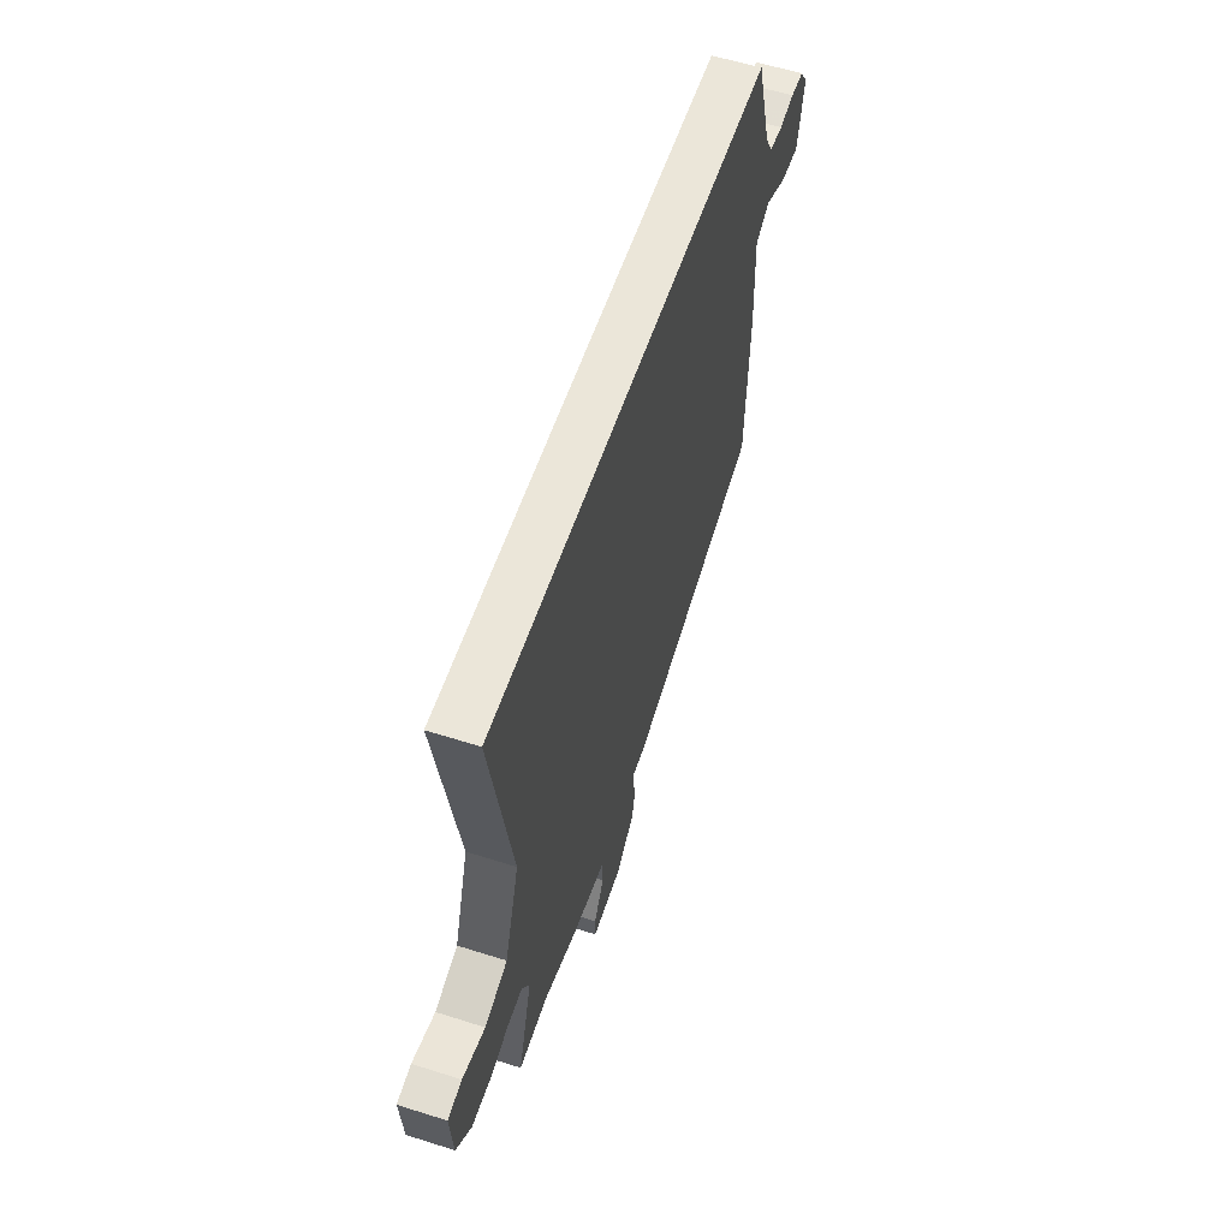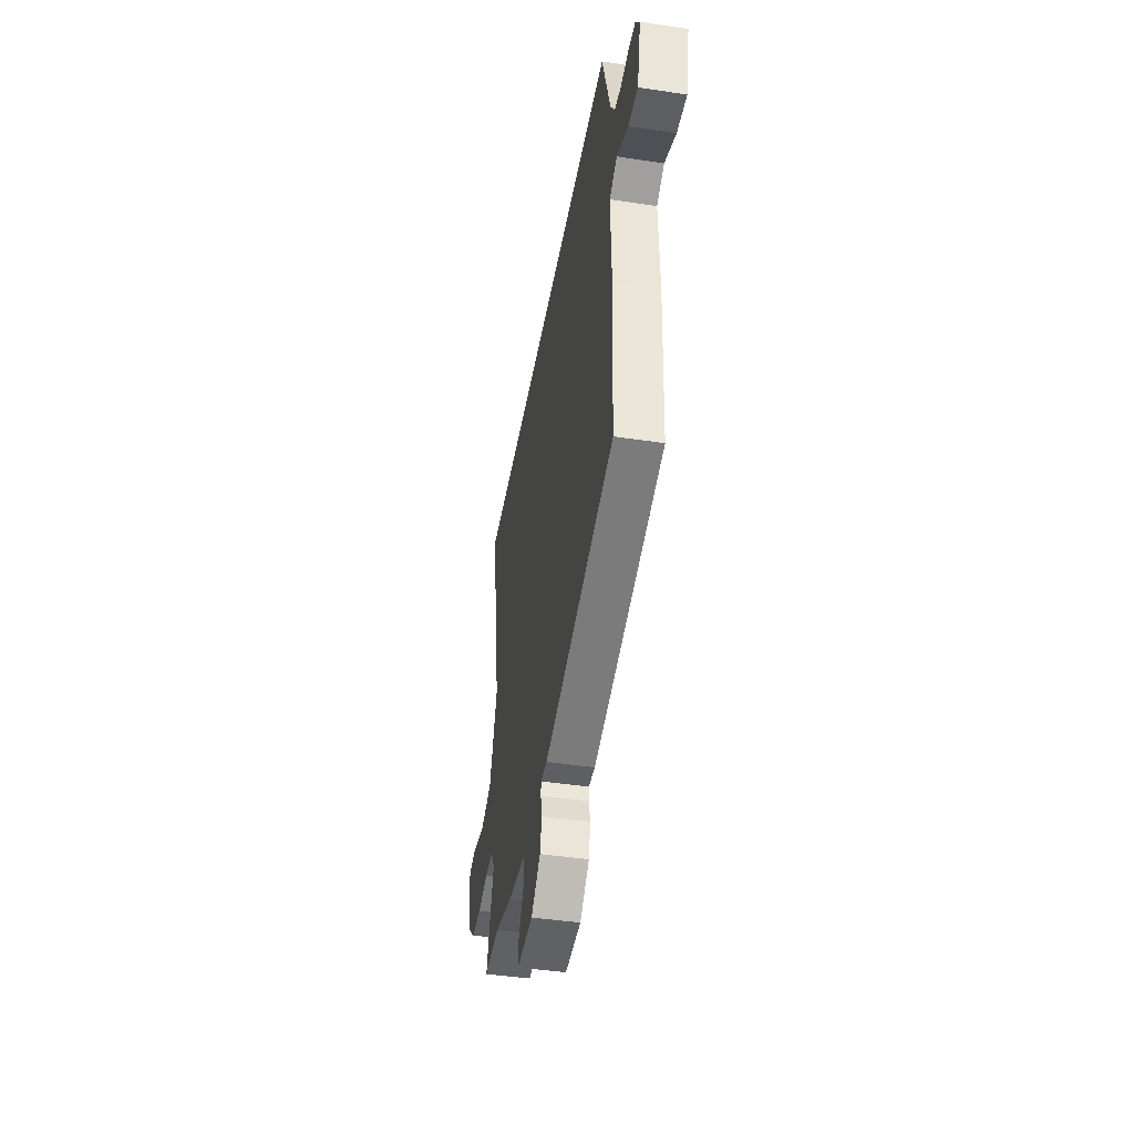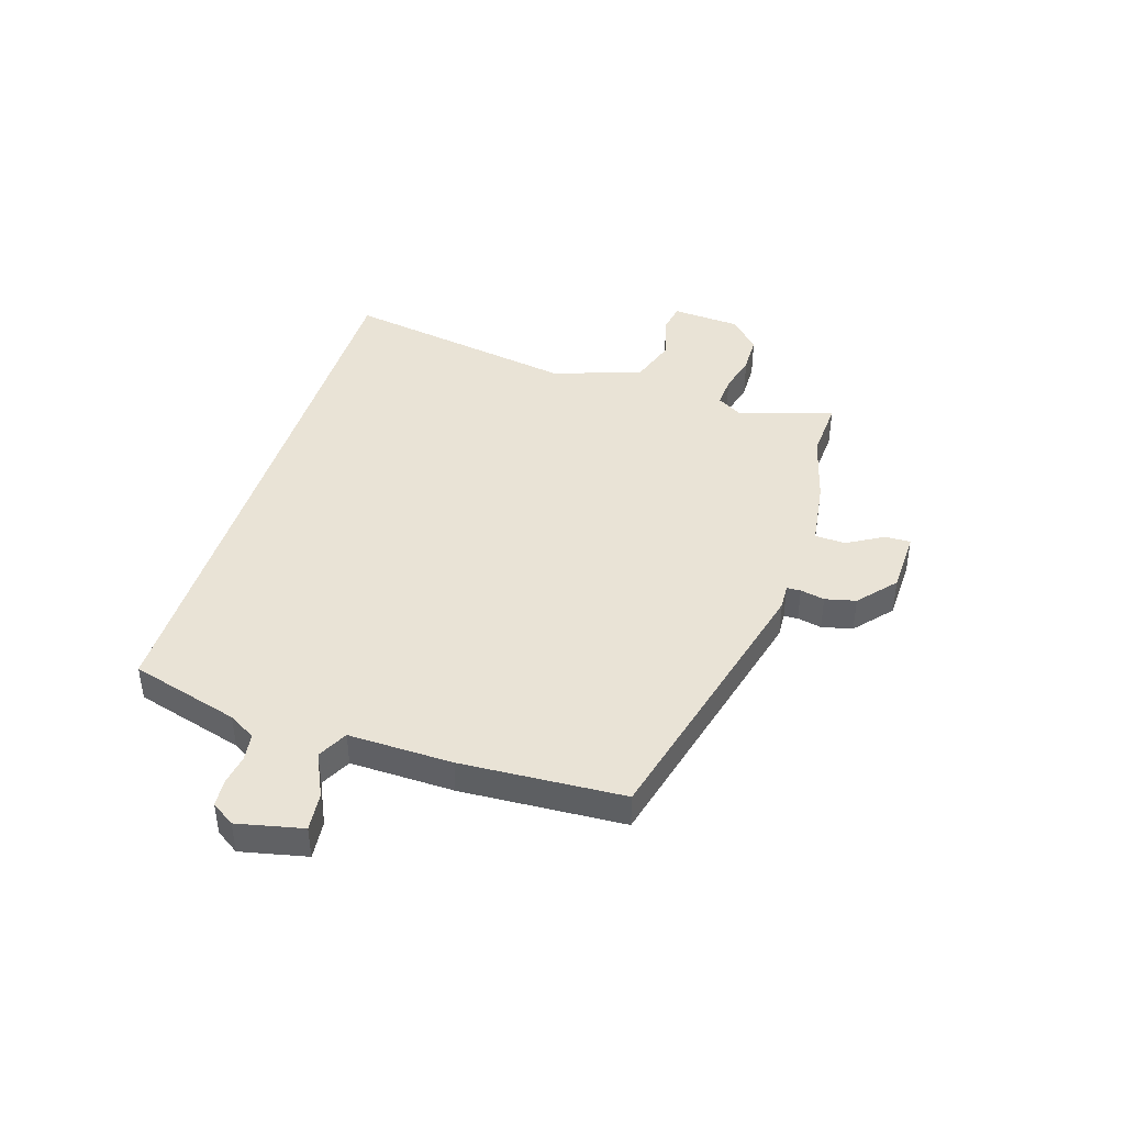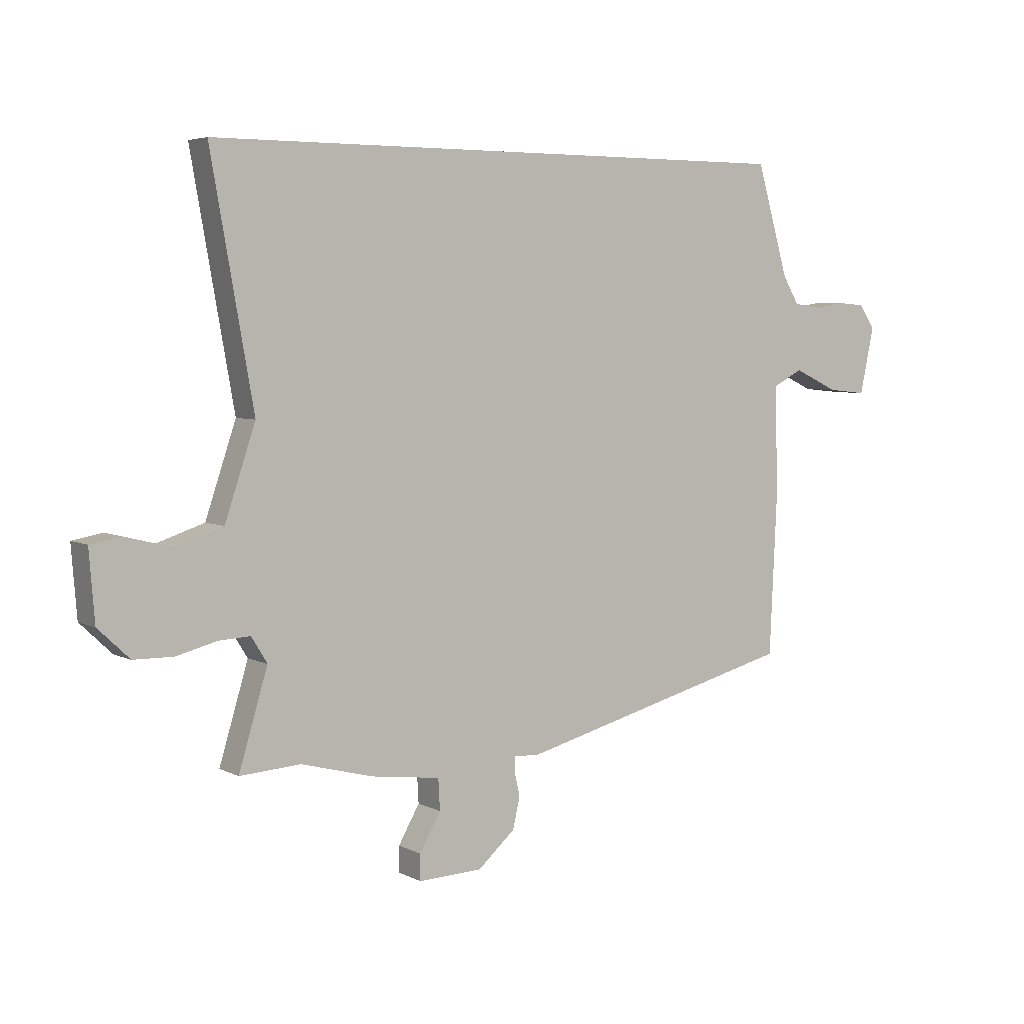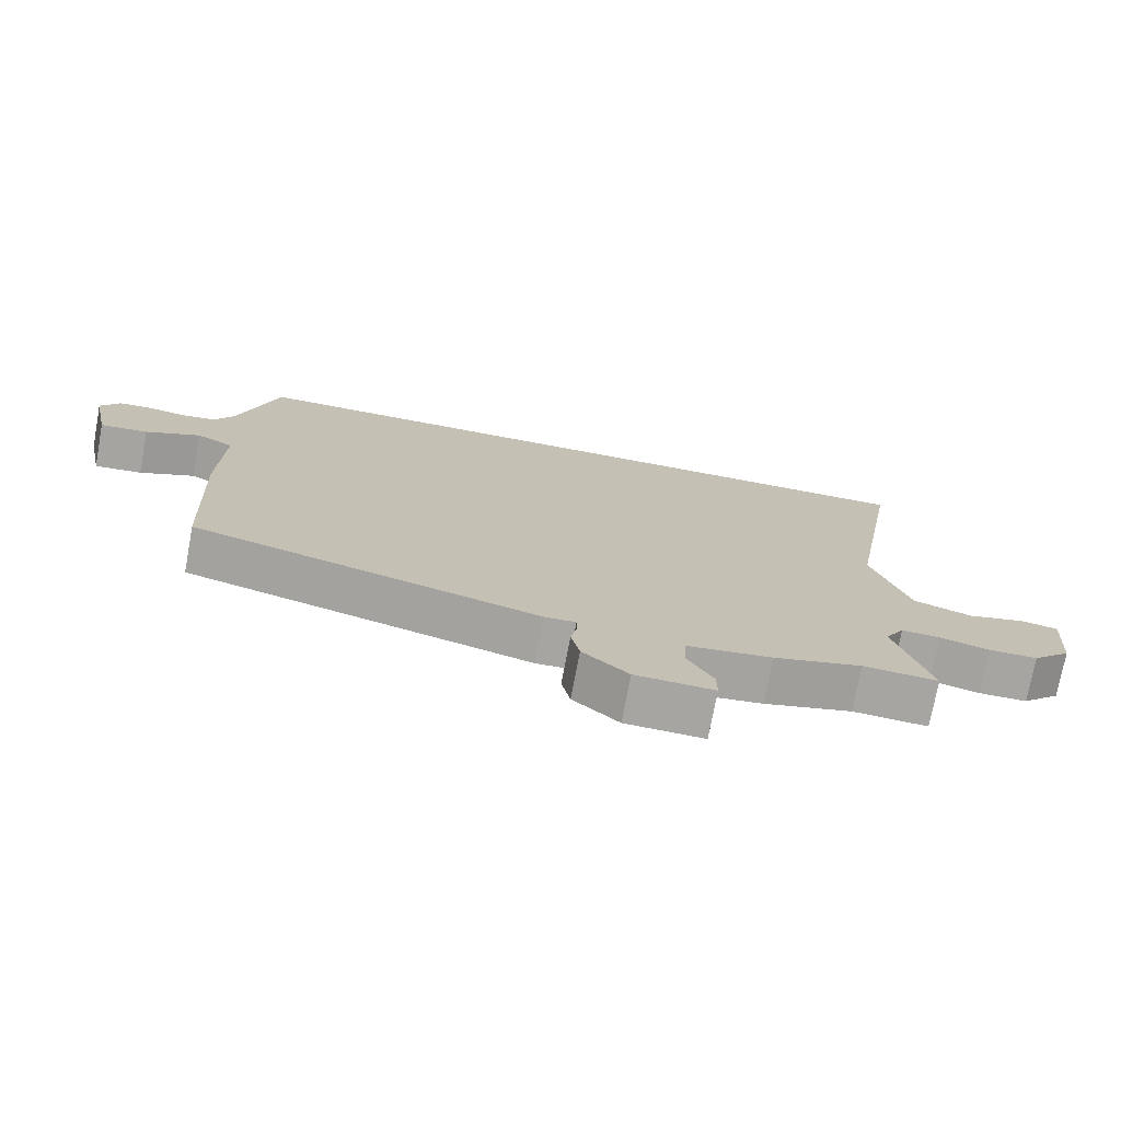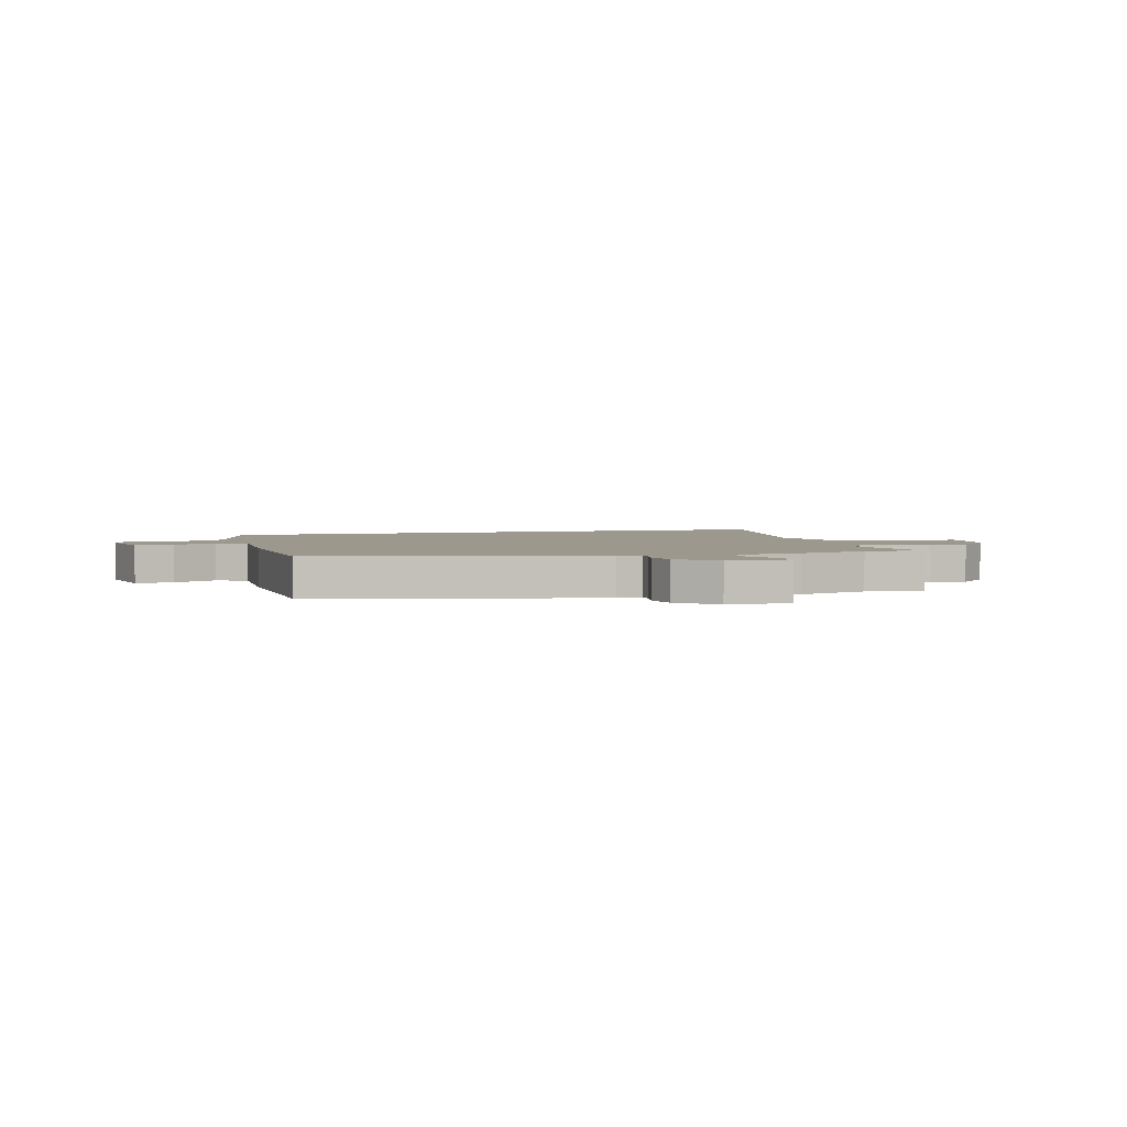
<metadata>
{"format":"obj","ext":"obj","renderer":"f3d","projection":"perspective","resolution":1024,"background":"white","views":[{"elev":57.4,"azim":-71.7,"up":"+Z"},{"elev":-43.9,"azim":80.0,"up":"+Z"},{"elev":42.1,"azim":107.1,"up":"+Y"},{"elev":4.9,"azim":-33.3,"up":"+Z"},{"elev":-73.8,"azim":169.5,"up":"+Z"},{"elev":3.1,"azim":163.9,"up":"+Y"}]}
</metadata>
<code>
v 0.475 0.07 0.5
v 0.534 0.07 0.298
v 0.564 0.07 0.248
v 0.615 0.07 0.241
v 0.672 0.07 0.25
v 0.722 0.07 0.246
v 0.751 0.07 0.203
v 0.725 0.07 0.081
v 0.653 0.07 0.088
v 0.571 0.07 0.126
v 0.515 0.07 0.097
v 0.521 0.07 -0.096
v 0.507 0.07 -0.398
v -0.011 0.07 -0.532
v -0.058 0.07 -0.53
v -0.059 0.07 -0.556
v -0.049 0.07 -0.601
v -0.062 0.07 -0.658
v -0.131 0.07 -0.718
v -0.249 0.07 -0.722
v -0.249 0.07 -0.675
v -0.21 0.07 -0.607
v -0.213 0.07 -0.55
v -0.341 0.07 -0.533
v -0.473 0.07 -0.498
v -0.585 0.07 -0.505
v -0.532 0.07 -0.329
v -0.561 0.07 -0.282
v -0.619 0.07 -0.285
v -0.693 0.07 -0.304
v -0.766 0.07 -0.303
v -0.824 0.07 -0.248
v -0.834 0.07 -0.121
v -0.779 0.07 -0.111
v -0.692 0.07 -0.133
v -0.605 0.07 -0.104
v -0.549 0.07 0.062
v -0.627 0.07 0.5
v 0.475 0 0.5
v 0.534 0 0.298
v 0.564 0 0.248
v 0.615 0 0.241
v 0.672 0 0.25
v 0.722 0 0.246
v 0.751 0 0.203
v 0.725 0 0.081
v 0.653 0 0.088
v 0.571 0 0.126
v 0.515 0 0.097
v 0.521 0 -0.096
v 0.507 0 -0.398
v -0.011 0 -0.532
v -0.058 0 -0.53
v -0.059 0 -0.556
v -0.049 0 -0.601
v -0.062 0 -0.658
v -0.131 0 -0.718
v -0.249 0 -0.722
v -0.249 0 -0.675
v -0.21 0 -0.607
v -0.213 0 -0.55
v -0.341 0 -0.533
v -0.473 0 -0.498
v -0.585 0 -0.505
v -0.532 0 -0.329
v -0.561 0 -0.282
v -0.619 0 -0.285
v -0.693 0 -0.304
v -0.766 0 -0.303
v -0.824 0 -0.248
v -0.834 0 -0.121
v -0.779 0 -0.111
v -0.692 0 -0.133
v -0.605 0 -0.104
v -0.549 0 0.062
v -0.627 0 0.5
f 37 38 1 2
f 36 37 2 3
f 35 36 3 4
f 32 33 34 35
f 29 30 31 32
f 28 29 32 35
f 25 26 27
f 23 24 25 27
f 23 27 28
f 19 20 21 22
f 19 22 23
f 16 17 18 19
f 15 16 19 23
f 12 13 14 15
f 11 12 15 23
f 7 8 9 10
f 5 6 7 10
f 5 10 11
f 11 23 28 35
f 4 5 11 35
f 40 39 76 75
f 41 40 75 74
f 42 41 74 73
f 73 72 71 70
f 70 69 68 67
f 73 70 67 66
f 65 64 63
f 65 63 62 61
f 66 65 61
f 60 59 58 57
f 61 60 57
f 57 56 55 54
f 61 57 54 53
f 53 52 51 50
f 61 53 50 49
f 48 47 46 45
f 48 45 44 43
f 49 48 43
f 73 66 61 49
f 73 49 43 42
f 1 39 40 2
f 2 40 41 3
f 3 41 42 4
f 4 42 43 5
f 5 43 44 6
f 6 44 45 7
f 7 45 46 8
f 8 46 47 9
f 9 47 48 10
f 10 48 49 11
f 11 49 50 12
f 12 50 51 13
f 13 51 52 14
f 14 52 53 15
f 15 53 54 16
f 16 54 55 17
f 17 55 56 18
f 18 56 57 19
f 19 57 58 20
f 20 58 59 21
f 21 59 60 22
f 22 60 61 23
f 23 61 62 24
f 24 62 63 25
f 25 63 64 26
f 26 64 65 27
f 27 65 66 28
f 28 66 67 29
f 29 67 68 30
f 30 68 69 31
f 31 69 70 32
f 32 70 71 33
f 33 71 72 34
f 34 72 73 35
f 35 73 74 36
f 36 74 75 37
f 37 75 76 38
f 38 76 39 1

</code>
